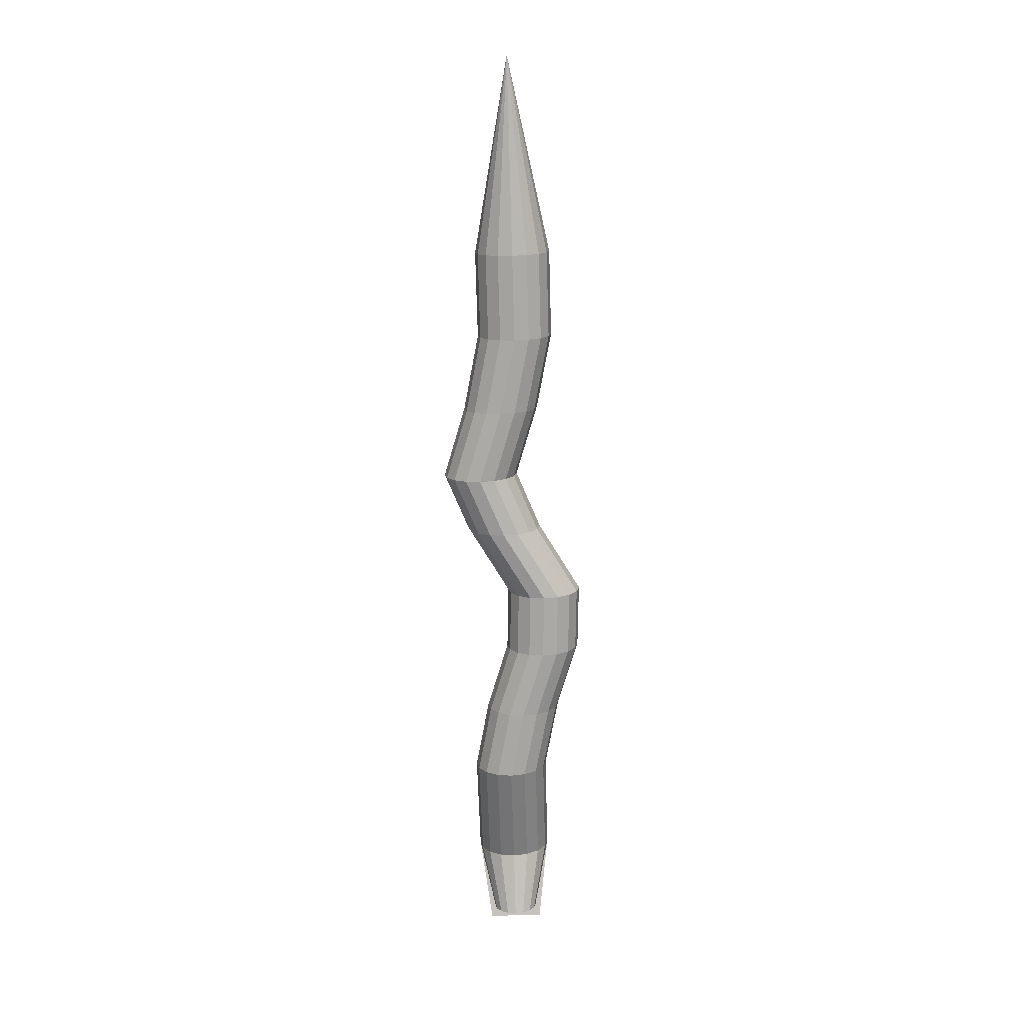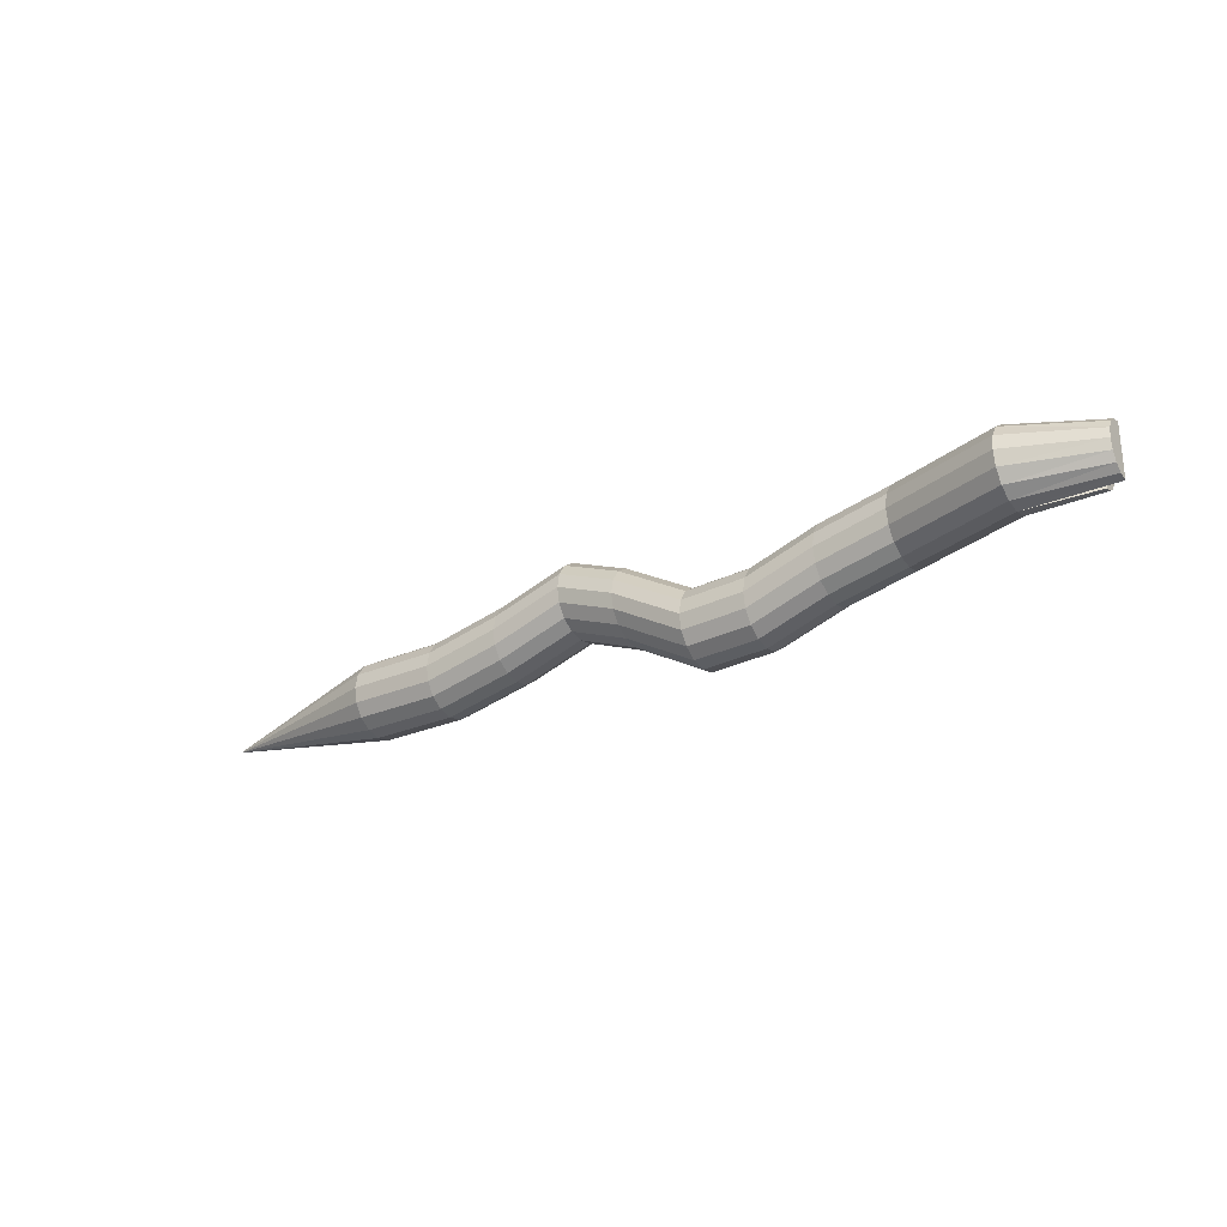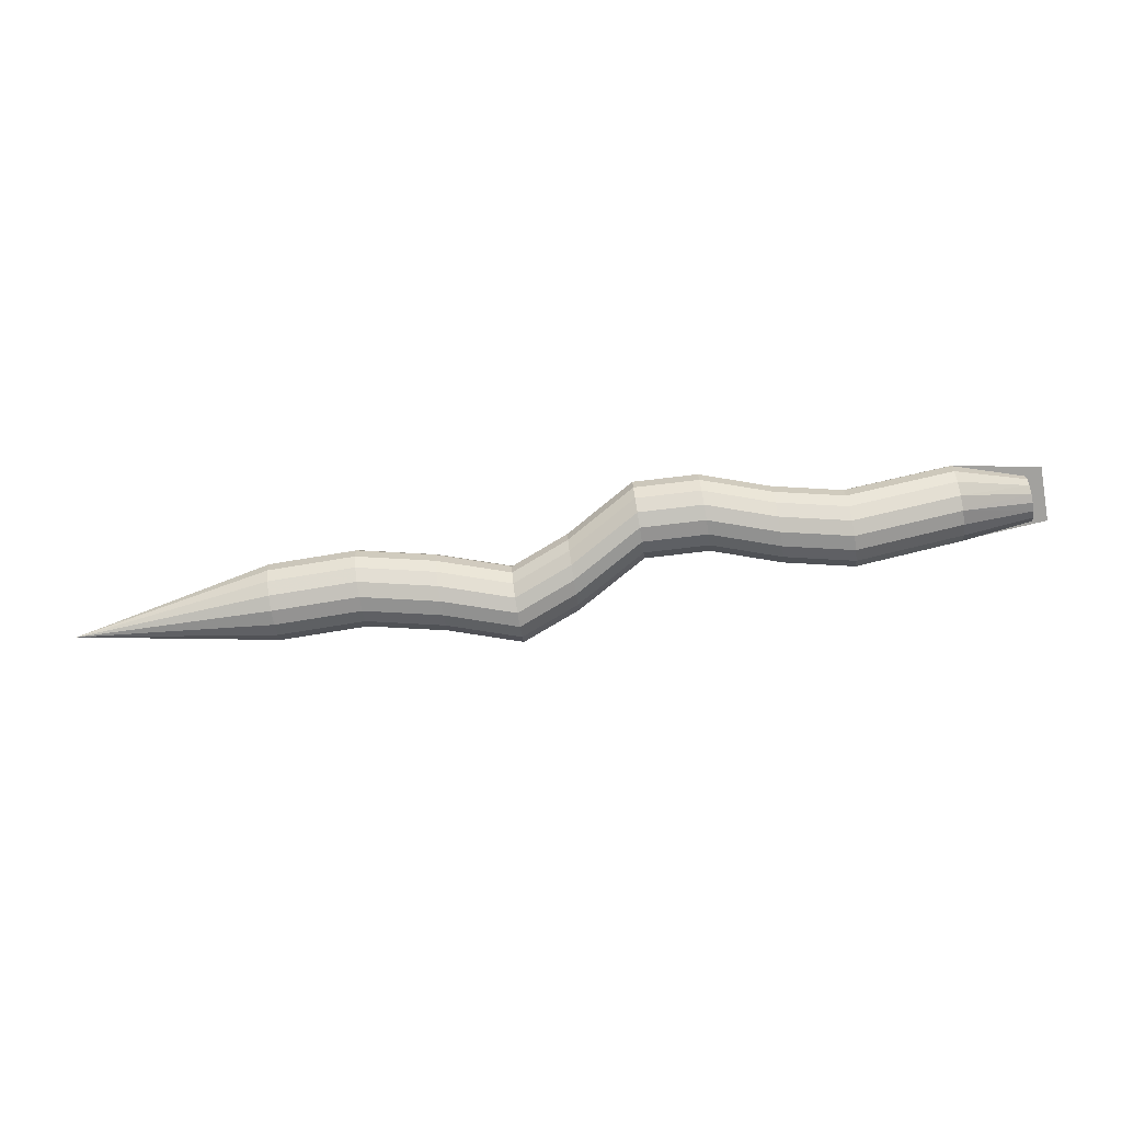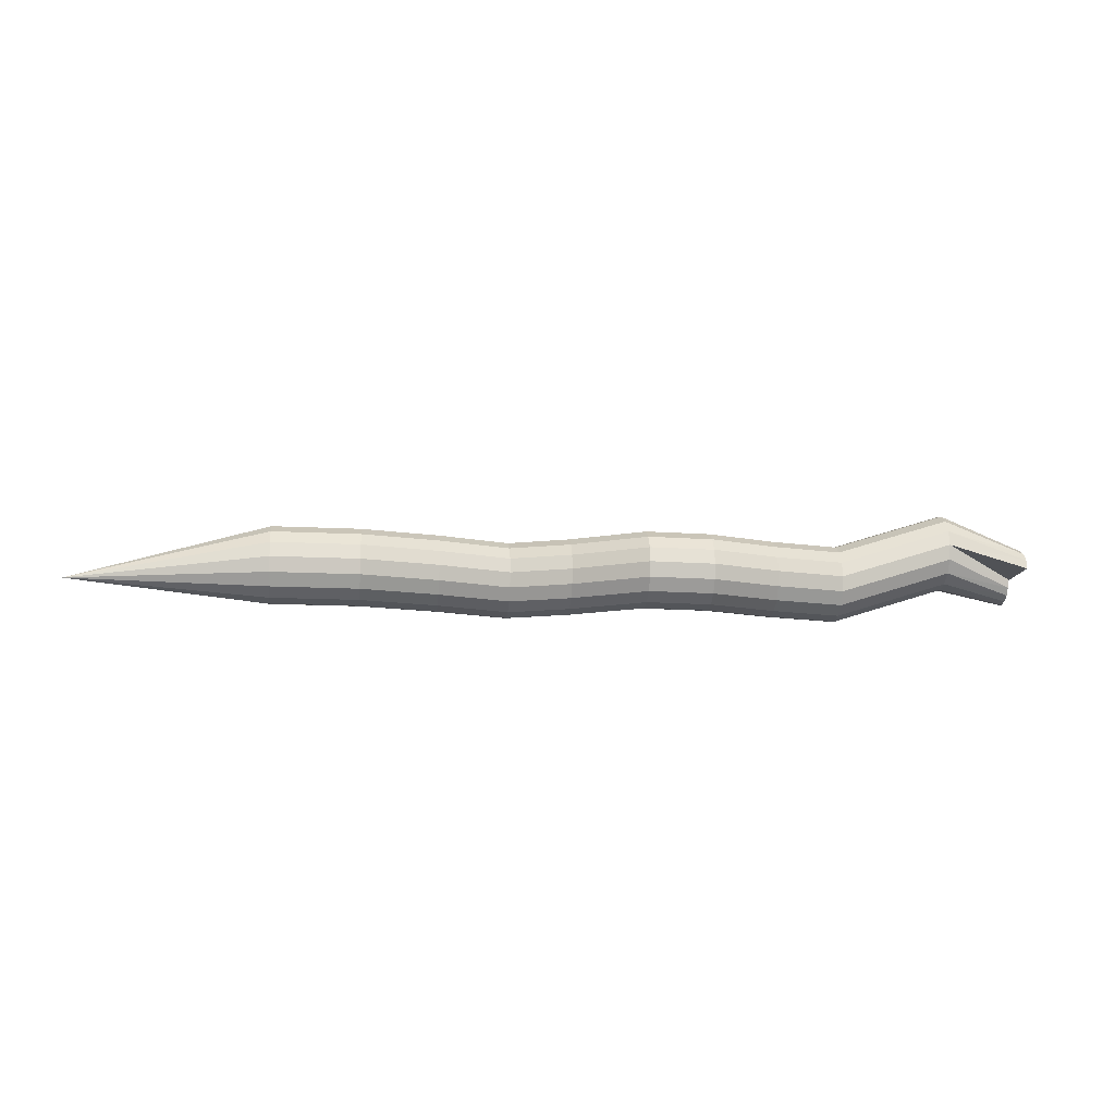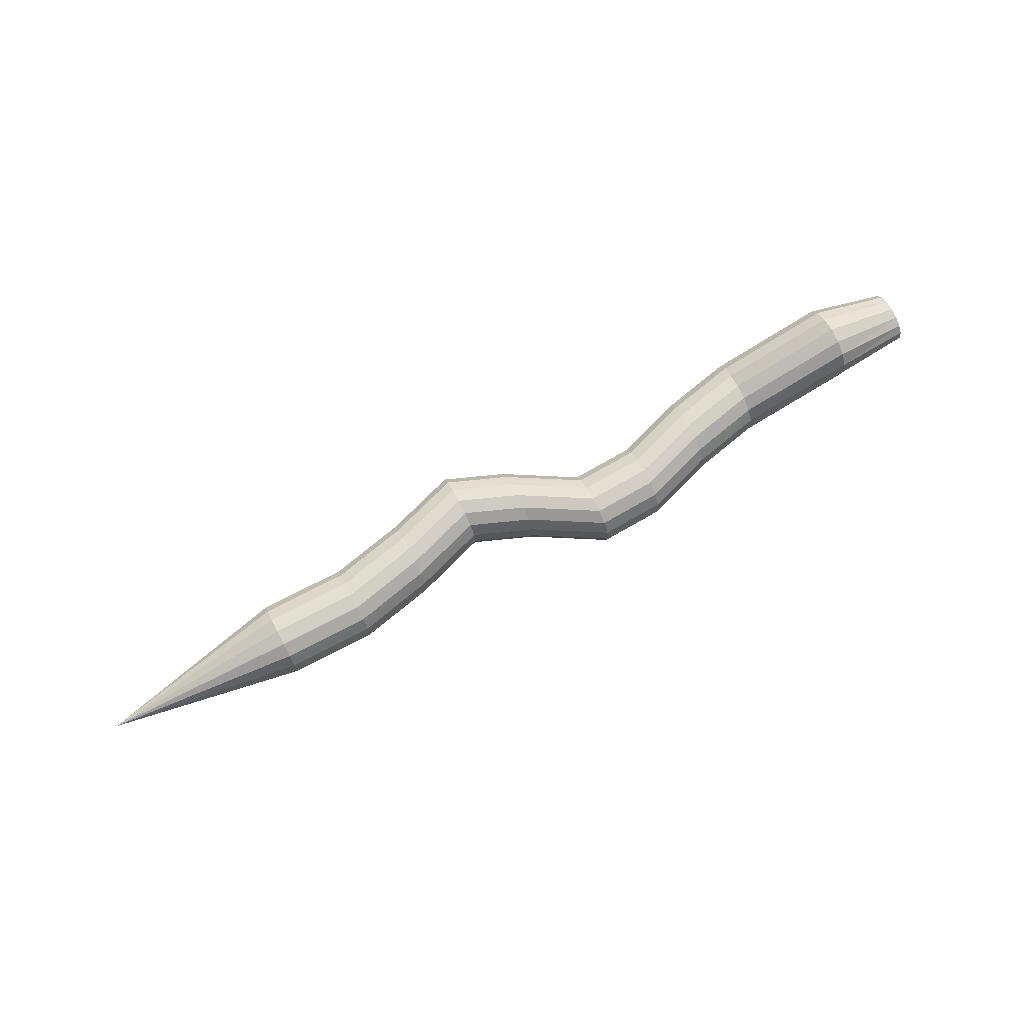
<metadata>
{"format":"obj","ext":"obj","renderer":"f3d","projection":"perspective","resolution":1024,"background":"white","views":[{"elev":-75.6,"azim":91.6,"up":"+Y"},{"elev":-27.3,"azim":-146.5,"up":"+Z"},{"elev":-77.8,"azim":-170.8,"up":"+Y"},{"elev":-13.5,"azim":172.9,"up":"+Y"},{"elev":73.5,"azim":152.6,"up":"+Y"}]}
</metadata>
<code>
o Cylinder.008_Cylinder.001
v 1.29 0 -0.2409
v 1.771 -0 -0.3463
v 1.29 -0.09219 -0.2226
v 1.771 -0.09219 -0.328
v 1.29 -0.1703 -0.1703
v 1.771 -0.1703 -0.2758
v 1.29 -0.2226 -0.09219
v 1.771 -0.2226 -0.1976
v 1.29 -0.2409 0
v 1.771 -0.2409 -0.1054
v 1.29 -0.2226 0.09219
v 1.771 -0.2226 -0.01324
v 1.29 -0.1703 0.1703
v 1.771 -0.1703 0.06491
v 1.29 -0.09219 0.2226
v 1.771 -0.09219 0.1171
v 1.29 0 0.2409
v 1.771 -0 0.1355
v 1.29 0.09219 0.2226
v 1.771 0.09219 0.1171
v 1.29 0.1703 0.1703
v 1.771 0.1703 0.06491
v 1.29 0.2226 0.09219
v 1.771 0.2226 -0.01324
v 1.29 0.2409 0
v 1.771 0.2409 -0.1054
v 1.29 0.2226 -0.09219
v 1.771 0.2226 -0.1976
v 1.29 0.1703 -0.1703
v 1.771 0.1703 -0.2758
v 1.29 0.09219 -0.2226
v 1.771 0.09219 -0.328
v 0.8403 0 -0.09421
v 0.8403 -0.09219 -0.07587
v 0.8403 -0.1703 -0.02365
v 0.8403 -0.2226 0.0545
v 0.8403 -0.2409 0.1467
v 0.8403 -0.2226 0.2389
v 0.8403 -0.1703 0.317
v 0.8403 -0.09219 0.3692
v 0.8403 0 0.3876
v 0.8403 0.09219 0.3692
v 0.8403 0.1703 0.317
v 0.8403 0.2226 0.2389
v 0.8403 0.2409 0.1467
v 0.8403 0.2226 0.0545
v 0.8403 0.1703 -0.02365
v 0.8403 0.09219 -0.07587
v 0.4706 0 -0.2409
v 0.4706 -0.09219 -0.2226
v 0.4706 -0.1703 -0.1703
v 0.4706 -0.2226 -0.09219
v 0.4706 -0.2409 0
v 0.4706 -0.2226 0.09219
v 0.4706 -0.1703 0.1703
v 0.4706 -0.09219 0.2226
v 0.4706 0 0.2409
v 0.4706 0.09219 0.2226
v 0.4706 0.1703 0.1703
v 0.4706 0.2226 0.09219
v 0.4706 0.2409 0
v 0.4706 0.2226 -0.09219
v 0.4706 0.1703 -0.1703
v 0.4706 0.09219 -0.2226
v 0.02837 -0 -0.4973
v 0.02837 -0.09219 -0.479
v 0.02837 -0.1703 -0.4268
v 0.02837 -0.2226 -0.3486
v 0.02837 -0.2409 -0.2564
v 0.02837 -0.2226 -0.1642
v 0.02837 -0.1703 -0.0861
v 0.02837 -0.09219 -0.03388
v 0.02837 -0 -0.01554
v 0.02837 0.09219 -0.03388
v 0.02837 0.1703 -0.0861
v 0.02837 0.2226 -0.1642
v 0.02837 0.2409 -0.2564
v 0.02837 0.2226 -0.3486
v 0.02837 0.1703 -0.4268
v 0.02837 0.09219 -0.479
v -0.3743 0 -0.4796
v -0.3743 -0.09219 -0.4613
v -0.3743 -0.1703 -0.4091
v -0.3743 -0.2226 -0.3309
v -0.3743 -0.2409 -0.2387
v -0.3743 -0.2226 -0.1466
v -0.3743 -0.1703 -0.06841
v -0.3743 -0.09219 -0.01619
v -0.3743 0 0.002146
v -0.3743 0.09219 -0.01619
v -0.3743 0.1703 -0.06841
v -0.3743 0.2226 -0.1466
v -0.3743 0.2409 -0.2387
v -0.3743 0.2226 -0.3309
v -0.3743 0.1703 -0.4091
v -0.3743 0.09219 -0.4613
v -0.8033 0 -0.3359
v -0.8033 -0.09219 -0.3176
v -0.8033 -0.1703 -0.2654
v -0.8033 -0.2226 -0.1872
v -0.8033 -0.2409 -0.09506
v -0.8033 -0.2226 -0.002871
v -0.8033 -0.1703 0.07528
v -0.8033 -0.09219 0.1275
v -0.8033 0 0.1458
v -0.8033 0.09219 0.1275
v -0.8033 0.1703 0.07528
v -0.8033 0.2226 -0.002871
v -0.8033 0.2409 -0.09506
v -0.8033 0.2226 -0.1872
v -0.8033 0.1703 -0.2654
v -0.8033 0.09219 -0.3176
v -1.239 -0 -0.2409
v -1.239 -0.09219 -0.2226
v -1.239 -0.1703 -0.1703
v -1.239 -0.2226 -0.09219
v -1.239 -0.2409 0
v -1.239 -0.2226 0.09219
v -1.239 -0.1703 0.1703
v -1.239 -0.09219 0.2226
v -1.239 -0 0.2409
v -1.239 0.09219 0.2226
v -1.239 0.1703 0.1703
v -1.239 0.2226 0.09219
v -1.239 0.2409 0
v -1.239 0.2226 -0.09219
v -1.239 0.1703 -0.1703
v -1.239 0.09219 -0.2226
v -1.943 0.2256 -0.2409
v -1.943 0.1334 -0.2226
v -1.943 0.0553 -0.1703
v -1.943 0.003077 -0.09219
v -1.943 -0.01526 0
v -1.943 0.003077 0.09219
v -1.943 0.0553 0.1703
v -1.943 0.1334 0.2226
v -1.943 0.2256 0.2409
v -1.943 0.3178 0.2226
v -1.943 0.396 0.1703
v -1.943 0.4482 0.09219
v -1.943 0.4665 0
v -1.943 0.4482 -0.09219
v -1.943 0.396 -0.1703
v -1.943 0.3178 -0.2226
v -2.471 0.1015 0.1709
v -2.471 0.1589 0.1579
v -2.471 0.2075 0.1209
v -2.471 0.2399 0.06541
v -2.471 0.2513 0
v -2.471 0.2399 -0.06541
v -2.471 0.2075 -0.1209
v -2.471 0.1589 -0.1579
v -2.471 0.1015 -0.1709
v -2.35 0.03259 -0.143
v -2.35 -0.01912 -0.1321
v -2.35 -0.06296 -0.1011
v -2.35 -0.09226 -0.05471
v -2.35 -0.1025 0
v -2.35 -0.09226 0.05471
v -2.35 -0.06296 0.1011
v -2.35 -0.01912 0.1321
v -2.35 0.03259 0.143
v 2.315 -0.09219 -0.328
v 2.315 -0 -0.3463
v 2.315 -0.1703 -0.2758
v 2.315 -0.2226 -0.1976
v 2.315 -0.2409 -0.1054
v 2.315 -0.2226 -0.01324
v 2.315 -0.1703 0.06491
v 2.315 -0.09219 0.1171
v 2.315 -0 0.1355
v 2.315 0.09219 0.1171
v 2.315 0.1703 0.06491
v 2.315 0.2226 -0.01324
v 2.315 0.2409 -0.1054
v 2.315 0.2226 -0.1976
v 2.315 0.1703 -0.2758
v 2.315 0.09219 -0.328
v 3.553 -0.1131 -0.1054
f 1 4 3
f 3 6 5
f 5 8 7
f 7 10 9
f 9 12 11
f 11 14 13
f 13 16 15
f 15 18 17
f 18 19 17
f 20 21 19
f 22 23 21
f 24 25 23
f 26 27 25
f 28 29 27
f 24 175 26
f 30 31 29
f 32 1 31
f 11 37 9
f 43 58 42
f 19 43 42
f 29 48 47
f 7 35 5
f 17 40 15
f 3 33 1
f 25 46 45
f 13 38 11
f 21 44 43
f 31 33 48
f 9 36 7
f 17 42 41
f 27 47 46
f 5 34 3
f 15 39 13
f 23 45 44
f 64 79 63
f 35 52 51
f 44 59 43
f 36 53 52
f 45 60 44
f 37 54 53
f 46 61 45
f 38 55 54
f 47 62 46
f 39 56 55
f 48 63 47
f 40 57 56
f 33 50 49
f 33 64 48
f 42 57 41
f 34 51 50
f 70 85 69
f 56 73 72
f 49 66 65
f 49 80 64
f 58 73 57
f 50 67 66
f 59 74 58
f 51 68 67
f 60 75 59
f 52 69 68
f 61 76 60
f 53 70 69
f 62 77 61
f 54 71 70
f 63 78 62
f 55 72 71
f 90 107 106
f 77 94 93
f 71 86 70
f 78 95 94
f 72 87 71
f 79 96 95
f 73 88 72
f 66 81 65
f 80 81 96
f 73 90 89
f 67 82 66
f 74 91 90
f 68 83 67
f 75 92 91
f 69 84 68
f 76 93 92
f 111 128 127
f 84 99 83
f 91 108 107
f 85 100 84
f 92 109 108
f 86 101 85
f 93 110 109
f 87 102 86
f 94 111 110
f 88 103 87
f 95 112 111
f 89 104 88
f 82 97 81
f 96 97 112
f 89 106 105
f 83 98 82
f 125 142 141
f 105 120 104
f 98 113 97
f 112 113 128
f 105 122 121
f 99 114 98
f 106 123 122
f 100 115 99
f 107 124 123
f 101 116 100
f 108 125 124
f 102 117 101
f 109 126 125
f 103 118 102
f 110 127 126
f 104 119 103
f 143 150 142
f 119 134 118
f 126 143 142
f 120 135 119
f 127 144 143
f 121 136 120
f 113 130 129
f 128 129 144
f 122 137 121
f 114 131 130
f 123 138 122
f 115 132 131
f 124 139 123
f 116 133 132
f 125 140 124
f 118 133 117
f 149 150 153
f 135 161 160
f 139 148 147
f 144 151 143
f 140 149 148
f 137 146 145
f 129 152 144
f 137 153 129
f 142 149 141
f 138 147 146
f 158 159 162
f 133 157 132
f 130 154 129
f 136 162 161
f 133 159 158
f 131 155 130
f 129 162 137
f 134 160 159
f 132 156 131
f 10 168 12
f 20 173 22
f 30 178 32
f 6 166 8
f 16 171 18
f 26 176 28
f 2 163 4
f 12 169 14
f 22 174 24
f 32 164 2
f 8 167 10
f 18 172 20
f 28 177 30
f 4 165 6
f 14 170 16
f 163 164 179
f 164 178 179
f 178 177 179
f 177 176 179
f 176 175 179
f 175 174 179
f 174 173 179
f 173 172 179
f 172 171 179
f 171 170 179
f 170 169 179
f 169 168 179
f 168 167 179
f 167 166 179
f 166 165 179
f 165 163 179
f 1 2 4
f 3 4 6
f 5 6 8
f 7 8 10
f 9 10 12
f 11 12 14
f 13 14 16
f 15 16 18
f 18 20 19
f 20 22 21
f 22 24 23
f 24 26 25
f 26 28 27
f 28 30 29
f 24 174 175
f 30 32 31
f 32 2 1
f 11 38 37
f 43 59 58
f 19 21 43
f 29 31 48
f 7 36 35
f 17 41 40
f 3 34 33
f 25 27 46
f 13 39 38
f 21 23 44
f 31 1 33
f 9 37 36
f 17 19 42
f 27 29 47
f 5 35 34
f 15 40 39
f 23 25 45
f 64 80 79
f 35 36 52
f 44 60 59
f 36 37 53
f 45 61 60
f 37 38 54
f 46 62 61
f 38 39 55
f 47 63 62
f 39 40 56
f 48 64 63
f 40 41 57
f 33 34 50
f 33 49 64
f 42 58 57
f 34 35 51
f 70 86 85
f 56 57 73
f 49 50 66
f 49 65 80
f 58 74 73
f 50 51 67
f 59 75 74
f 51 52 68
f 60 76 75
f 52 53 69
f 61 77 76
f 53 54 70
f 62 78 77
f 54 55 71
f 63 79 78
f 55 56 72
f 90 91 107
f 77 78 94
f 71 87 86
f 78 79 95
f 72 88 87
f 79 80 96
f 73 89 88
f 66 82 81
f 80 65 81
f 73 74 90
f 67 83 82
f 74 75 91
f 68 84 83
f 75 76 92
f 69 85 84
f 76 77 93
f 111 112 128
f 84 100 99
f 91 92 108
f 85 101 100
f 92 93 109
f 86 102 101
f 93 94 110
f 87 103 102
f 94 95 111
f 88 104 103
f 95 96 112
f 89 105 104
f 82 98 97
f 96 81 97
f 89 90 106
f 83 99 98
f 125 126 142
f 105 121 120
f 98 114 113
f 112 97 113
f 105 106 122
f 99 115 114
f 106 107 123
f 100 116 115
f 107 108 124
f 101 117 116
f 108 109 125
f 102 118 117
f 109 110 126
f 103 119 118
f 110 111 127
f 104 120 119
f 143 151 150
f 119 135 134
f 126 127 143
f 120 136 135
f 127 128 144
f 121 137 136
f 113 114 130
f 128 113 129
f 122 138 137
f 114 115 131
f 123 139 138
f 115 116 132
f 124 140 139
f 116 117 133
f 125 141 140
f 118 134 133
f 152 153 151
f 153 145 149
f 151 153 150
f 145 146 147
f 147 148 145
f 148 149 145
f 135 136 161
f 139 140 148
f 144 152 151
f 140 141 149
f 137 138 146
f 129 153 152
f 137 145 153
f 142 150 149
f 138 139 147
f 161 162 160
f 162 154 158
f 160 162 159
f 154 155 156
f 156 157 154
f 157 158 154
f 133 158 157
f 130 155 154
f 136 137 162
f 133 134 159
f 131 156 155
f 129 154 162
f 134 135 160
f 132 157 156
f 10 167 168
f 20 172 173
f 30 177 178
f 6 165 166
f 16 170 171
f 26 175 176
f 2 164 163
f 12 168 169
f 22 173 174
f 32 178 164
f 8 166 167
f 18 171 172
f 28 176 177
f 4 163 165
f 14 169 170

</code>
